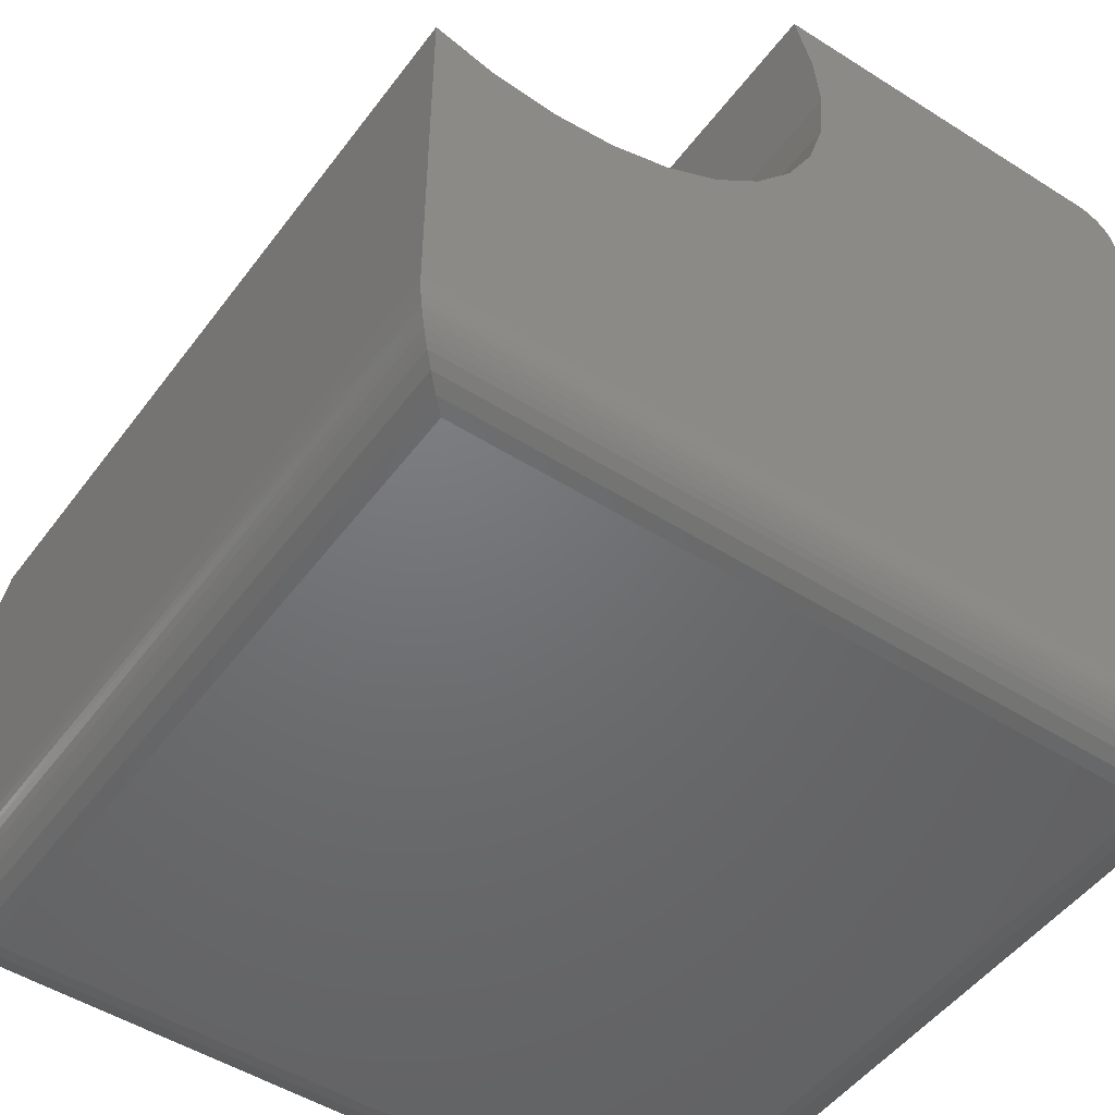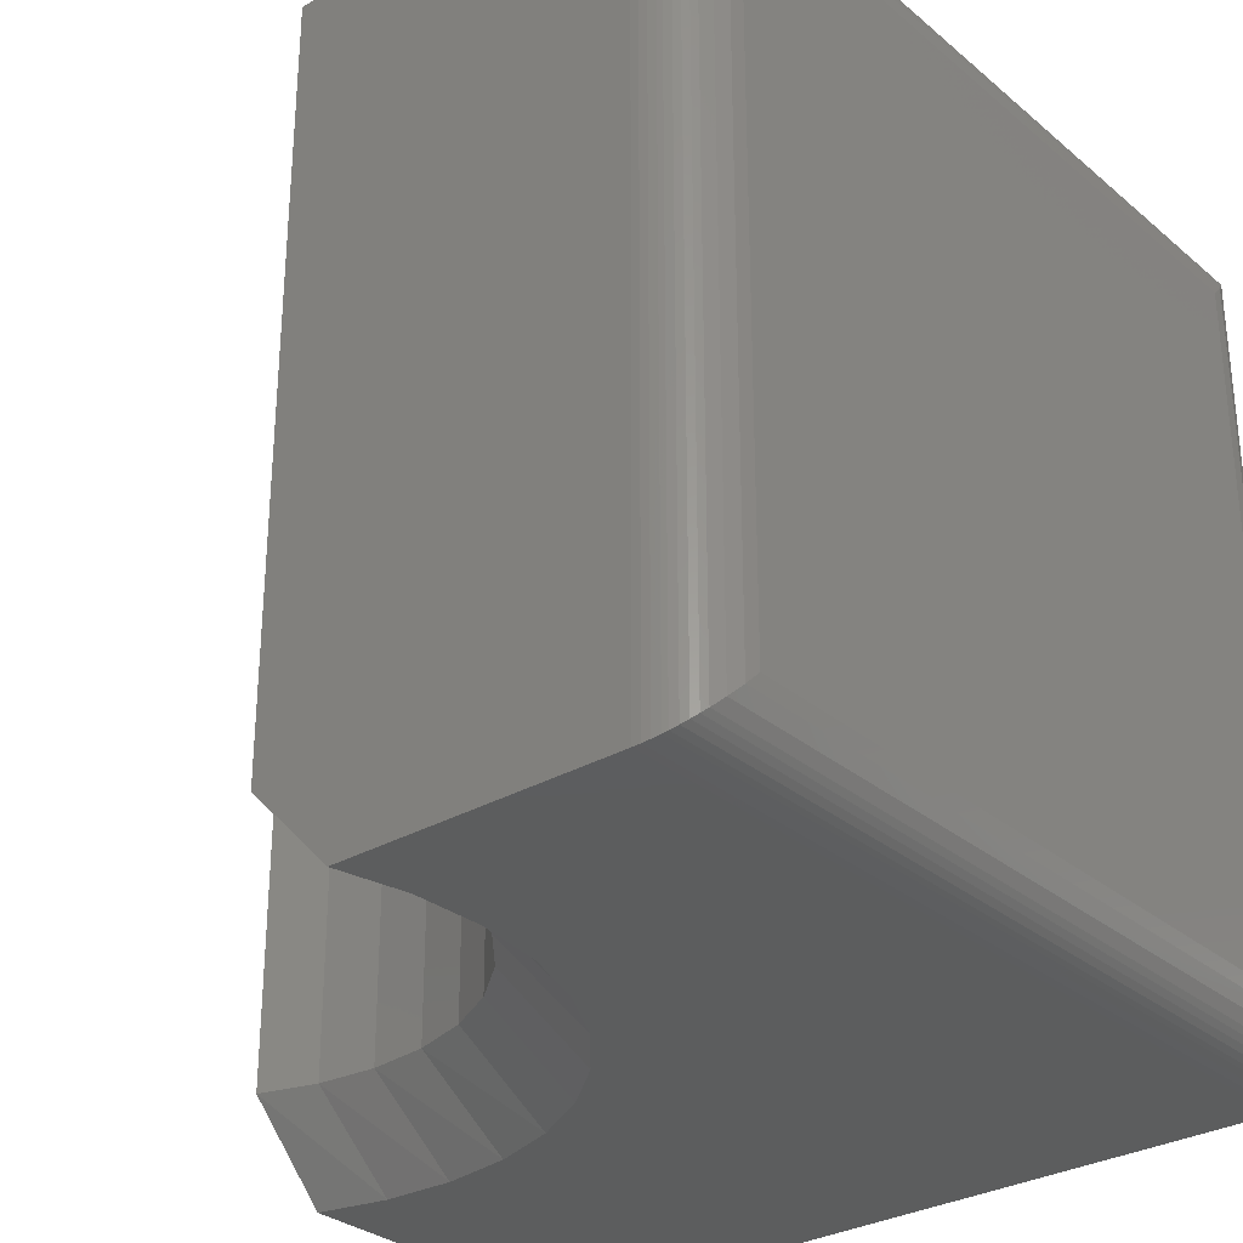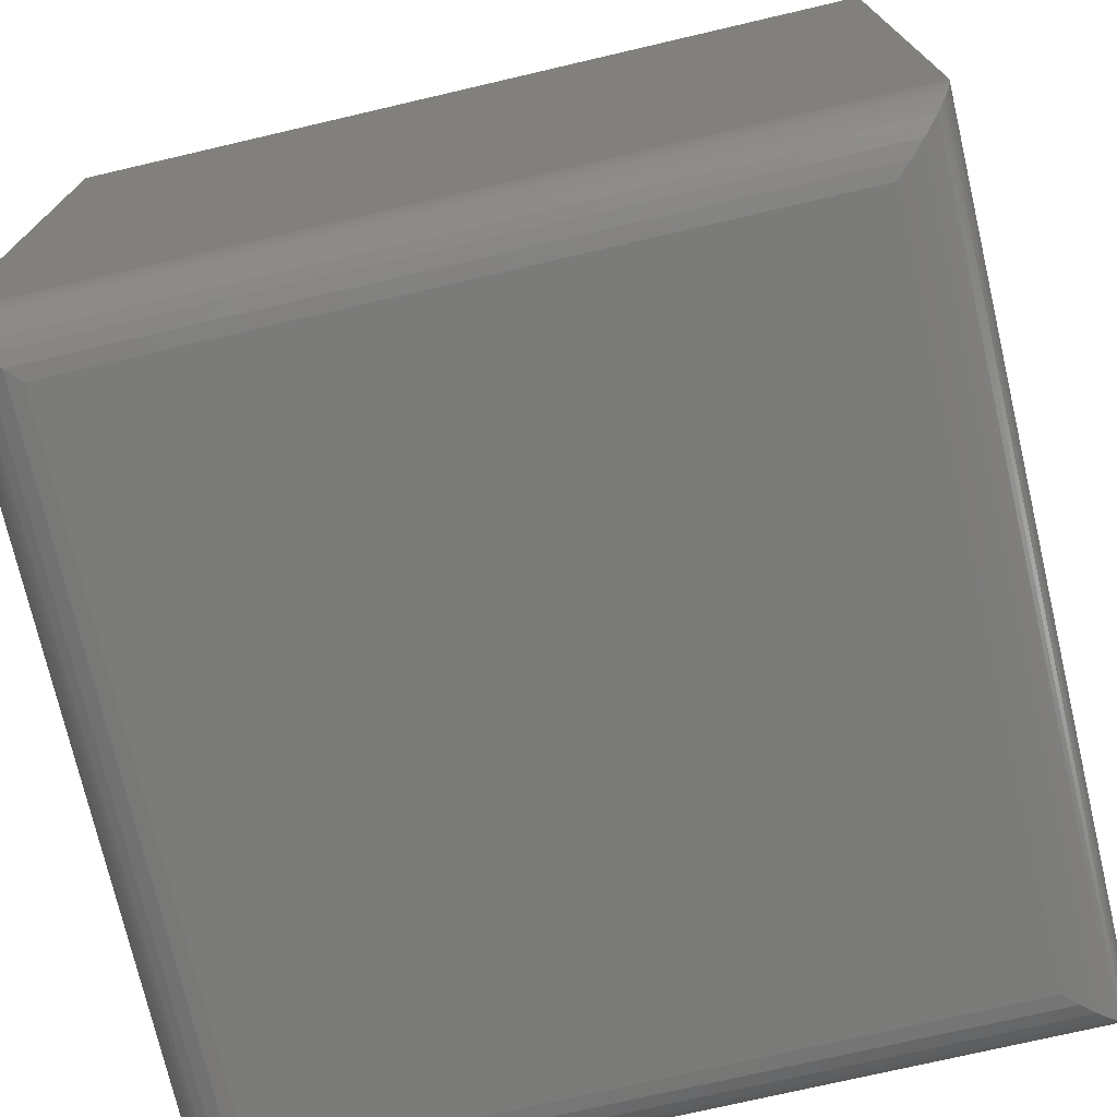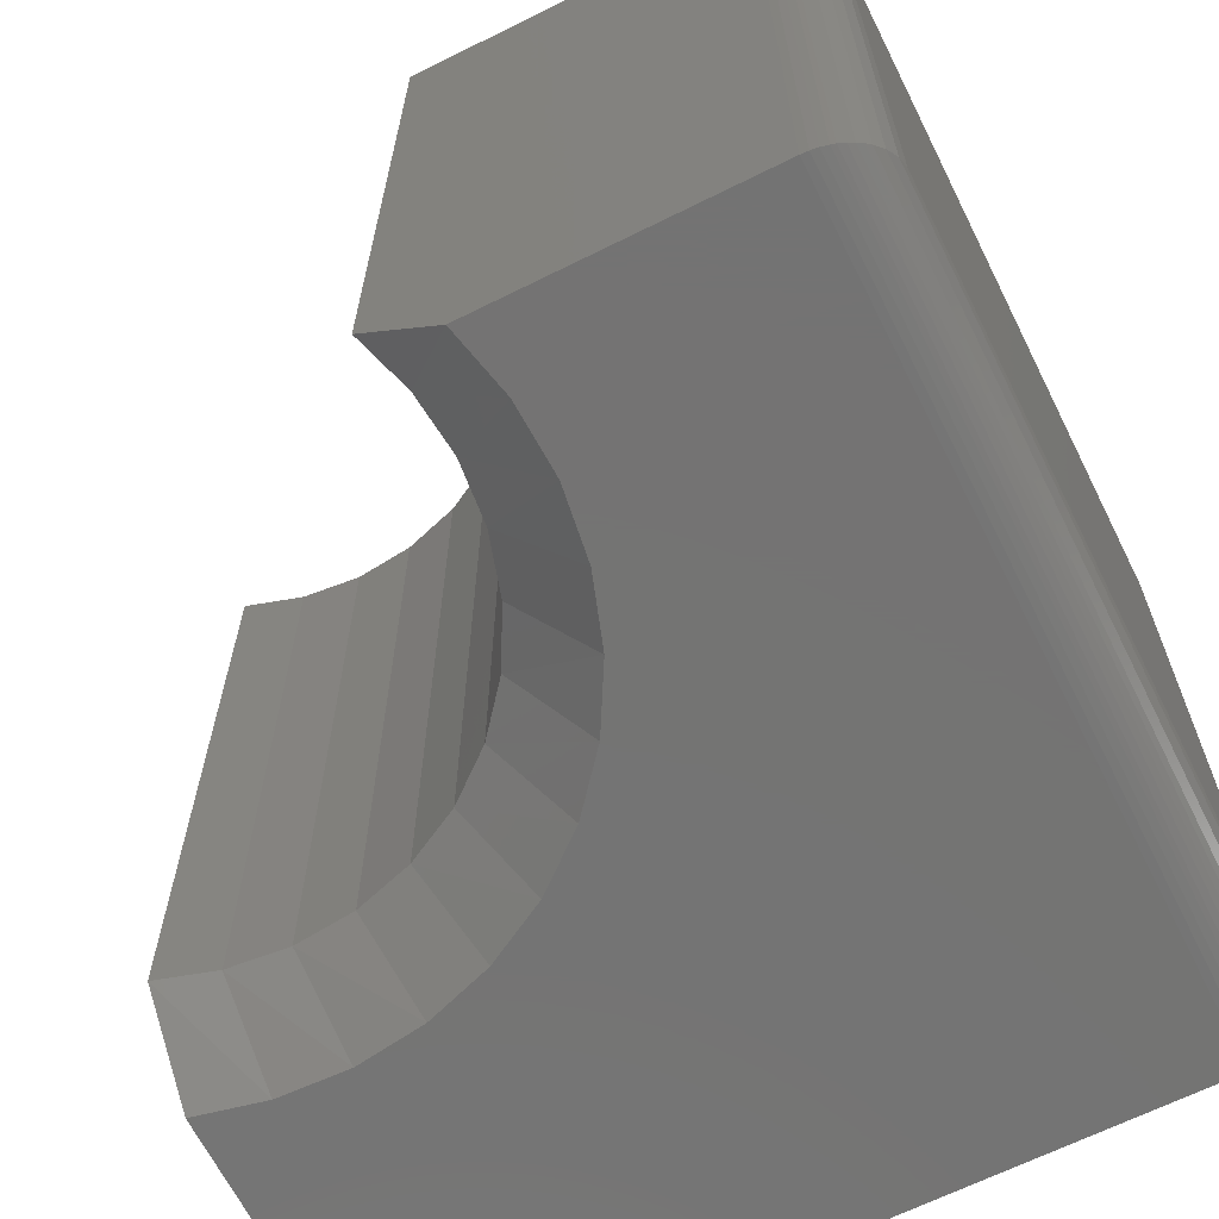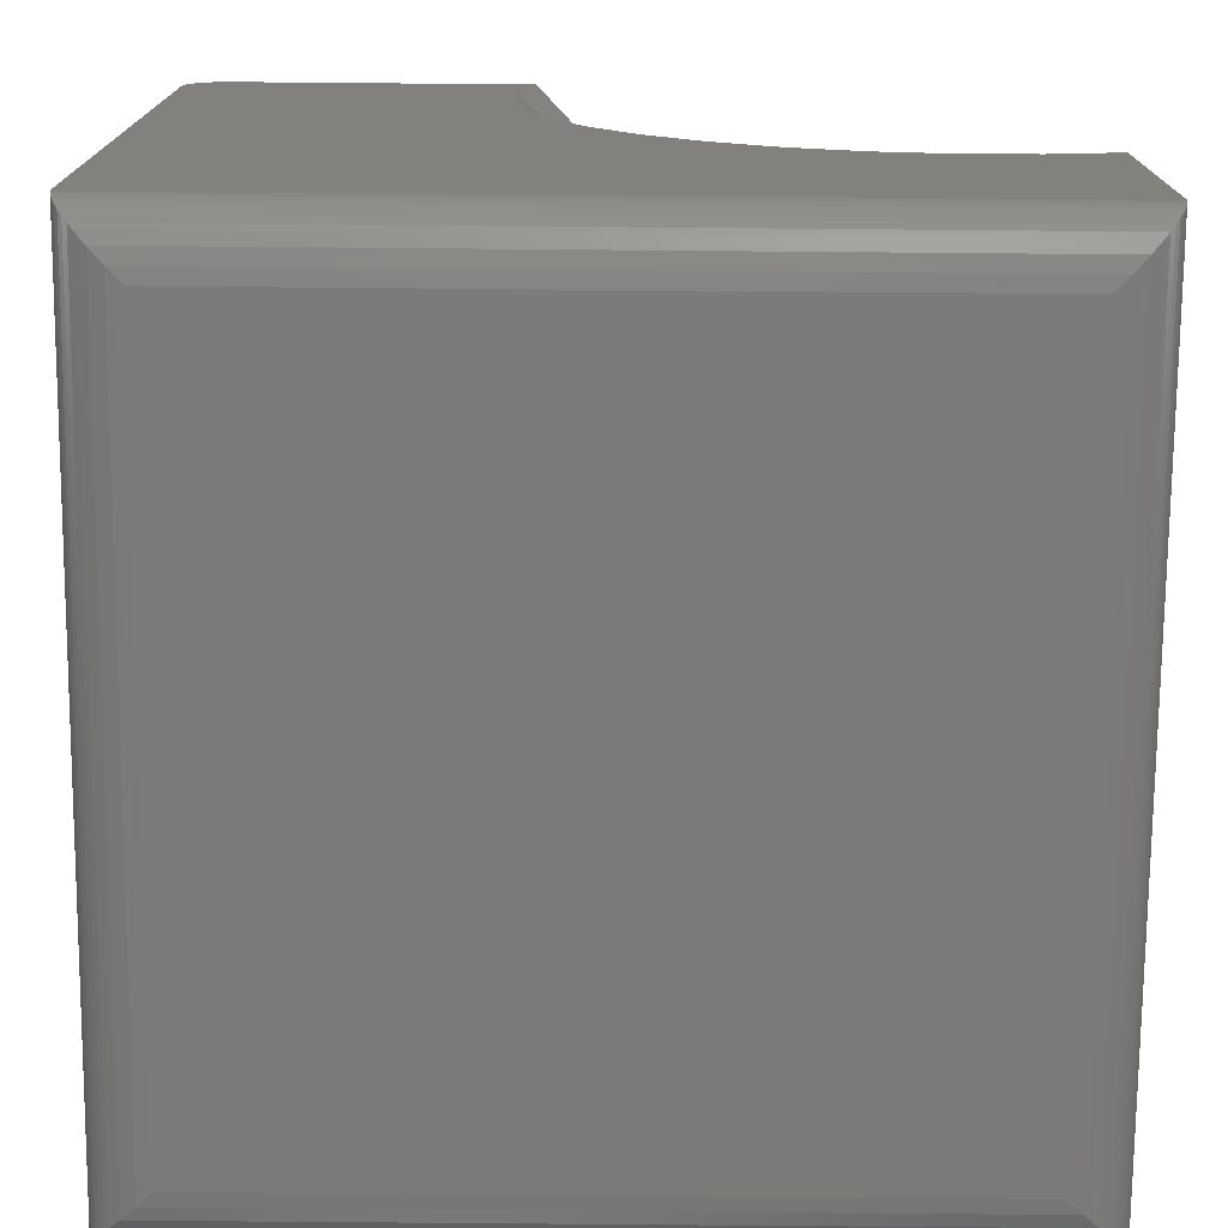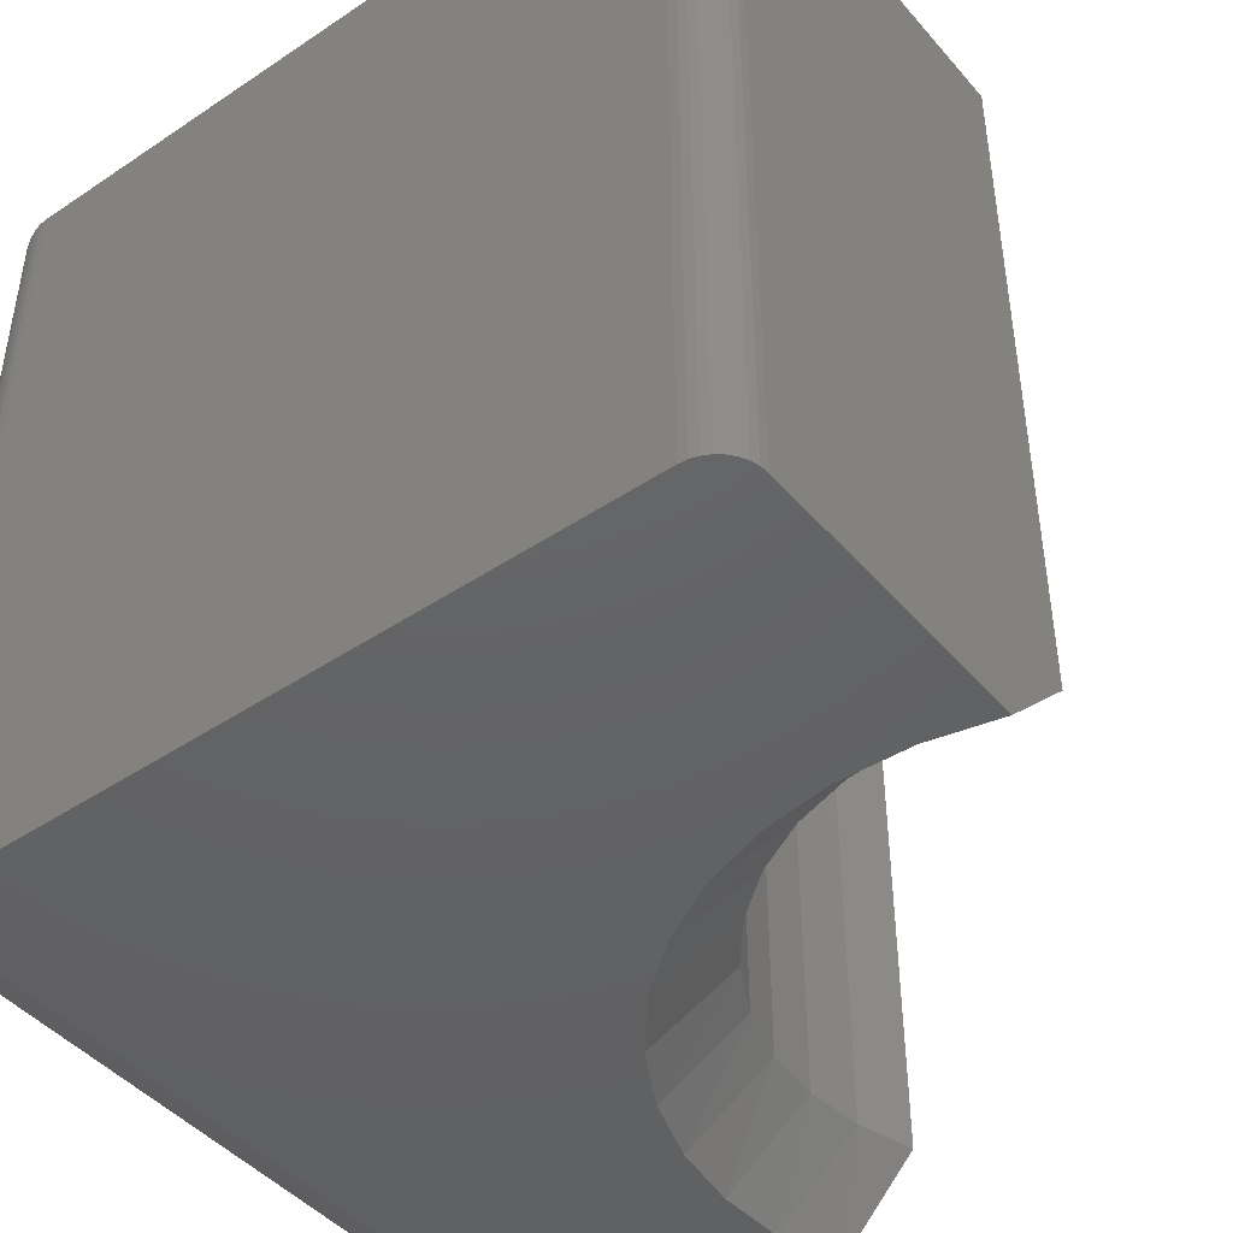
<metadata>
{"format":"stl","ext":"stl","renderer":"f3d","projection":"perspective","resolution":1024,"background":"white","views":[{"elev":-49.3,"azim":144.9,"up":"+Z"},{"elev":-30.4,"azim":129.8,"up":"+Y"},{"elev":-74.0,"azim":-76.9,"up":"+Z"},{"elev":-65.9,"azim":116.6,"up":"+Y"},{"elev":-74.7,"azim":-0.5,"up":"+Z"},{"elev":-45.0,"azim":-52.2,"up":"+Y"}]}
</metadata>
<code>
# stl→obj: 105 verts, 206 faces
v -0.7109 -0.75 0.75
v -0.7186 -0.75 0.7492
v -0.7259 -0.75 0.747
v 1.144e-16 -0.75 0.05469
v 1.296e-16 -0.75 0.3041
v -0.06313 -0.75 0.29
v -0.1278 -0.75 0.2875
v -0.75 -0.75 0.05469
v -0.4459 -0.75 0.75
v -0.7326 -0.75 0.7434
v -0.7386 -0.75 0.7386
v -0.7434 -0.75 0.7326
v -0.747 -0.75 0.7259
v -0.7492 -0.75 0.7186
v -0.75 -0.75 0.7109
v -0.46 -0.75 0.6869
v -0.1918 -0.75 0.2969
v -0.253 -0.75 0.3178
v -0.3095 -0.75 0.3494
v -0.3592 -0.75 0.3908
v -0.4006 -0.75 0.4405
v -0.4322 -0.75 0.497
v -0.4531 -0.75 0.5582
v -0.4625 -0.75 0.6222
v -0.3711 2.638e-17 0.75
v -0.7109 4.337e-18 0.75
v -0.3711 -0.6719 0.75
v -0.7259 2.677e-18 0.747
v -0.7186 3.491e-18 0.7492
v 3.349e-18 8.327e-17 0.05469
v -0.75 3.718e-34 0.05469
v -0.1087 5.551e-17 0.3573
v -0.05327 6.166e-17 0.3628
v 2.32e-17 8.327e-17 0.3789
v -0.3872 2.459e-17 0.6967
v -0.75 4.833e-33 0.7109
v -0.7492 8.333e-20 0.7186
v -0.747 3.301e-19 0.7259
v -0.7434 7.309e-19 0.7326
v -0.7386 1.27e-18 0.7386
v -0.7326 1.927e-18 0.7434
v -0.3927 2.398e-17 0.6413
v -0.3872 2.459e-17 0.5859
v -0.3711 2.638e-17 0.5326
v -0.3448 2.93e-17 0.4835
v -0.3095 3.322e-17 0.4405
v -0.2665 3.799e-17 0.4052
v -0.2174 4.345e-17 0.3789
v -0.1641 4.936e-17 0.3628
v 9.78e-17 -0.6719 0.3789
v -0.2665 -0.6719 0.4052
v -0.2174 -0.6719 0.3789
v -0.1641 -0.6719 0.3628
v -0.1087 -0.6719 0.3573
v -0.05327 -0.6719 0.3628
v -0.3095 -0.6719 0.4405
v -0.3448 -0.6719 0.4835
v -0.3711 -0.6719 0.5326
v -0.3872 -0.6719 0.5859
v -0.3927 -0.6719 0.6413
v -0.3872 -0.6719 0.6967
v -0.6953 -0.05469 -3.349e-18
v -0.05469 -0.05469 -4.258e-17
v -0.6953 -0.6953 -3.349e-18
v -0.05469 -0.6953 -4.258e-17
v -0.04184 -0.04184 0.001531
v -0.04184 -0.7082 0.001531
v -0.0004195 -0.0004195 0.04793
v -0.001636 -0.7484 0.04141
v -0.001636 -0.001636 0.04141
v -0.003641 -0.7464 0.03507
v -0.003641 -0.003641 0.03507
v -0.005373 -0.7446 0.03105
v -0.005373 -0.005373 0.03105
v -0.008482 -0.7415 0.02543
v -0.008482 -0.008482 0.02543
v -0.01208 -0.7379 0.0204
v -0.01208 -0.01208 0.0204
v -0.01607 -0.7339 0.01597
v -0.01607 -0.01607 0.01597
v -0.02036 -0.7296 0.01212
v -0.02952 -0.02952 0.006133
v -0.02952 -0.7205 0.006133
v -0.0004195 -0.7496 0.04793
v -0.02036 -0.02036 0.01212
v -0.7082 -0.04184 0.001531
v -0.7496 -0.0004195 0.04793
v -0.7484 -0.001636 0.04141
v -0.7464 -0.003641 0.03507
v -0.7446 -0.005373 0.03105
v -0.7415 -0.008482 0.02543
v -0.7379 -0.01208 0.0204
v -0.7339 -0.01607 0.01597
v -0.7205 -0.02952 0.006133
v -0.7296 -0.02036 0.01212
v -0.7082 -0.7082 0.001531
v -0.7205 -0.7205 0.006133
v -0.7296 -0.7296 0.01212
v -0.7339 -0.7339 0.01597
v -0.7379 -0.7379 0.0204
v -0.7415 -0.7415 0.02543
v -0.7446 -0.7446 0.03105
v -0.7464 -0.7464 0.03507
v -0.7484 -0.7484 0.04141
v -0.7496 -0.7496 0.04793
f 1 2 3
f 4 5 6
f 4 6 7
f 4 7 8
f 9 1 3
f 9 3 10
f 9 10 11
f 9 11 12
f 9 12 13
f 9 13 14
f 9 14 15
f 9 15 16
f 8 7 17
f 8 17 18
f 8 18 19
f 8 19 20
f 8 20 21
f 8 21 22
f 8 22 23
f 8 23 24
f 8 24 16
f 8 16 15
f 25 26 27
f 27 26 1
f 27 1 9
f 28 29 26
f 30 31 32
f 30 32 33
f 30 33 34
f 25 35 36
f 25 36 37
f 25 37 38
f 25 38 39
f 25 39 40
f 25 40 41
f 25 41 28
f 25 28 26
f 31 36 35
f 31 35 42
f 31 42 43
f 31 43 44
f 31 44 45
f 31 45 46
f 31 46 47
f 31 47 48
f 31 48 49
f 31 49 32
f 36 31 15
f 15 31 8
f 36 15 37
f 37 15 14
f 37 14 38
f 38 14 13
f 38 13 39
f 39 13 12
f 39 12 40
f 40 12 11
f 40 11 41
f 41 11 10
f 41 10 28
f 28 10 3
f 28 3 29
f 29 3 2
f 29 2 26
f 26 2 1
f 30 34 4
f 4 34 50
f 4 50 5
f 46 51 47
f 47 51 52
f 47 52 48
f 48 52 53
f 48 53 49
f 49 53 54
f 49 54 32
f 32 54 55
f 32 55 33
f 33 55 50
f 33 50 34
f 51 46 56
f 56 46 45
f 56 45 57
f 57 45 44
f 57 44 58
f 58 44 43
f 58 43 59
f 59 43 42
f 59 42 60
f 60 42 35
f 60 35 61
f 61 35 25
f 61 25 27
f 50 55 5
f 5 55 6
f 55 54 6
f 6 54 7
f 59 22 58
f 58 22 21
f 58 21 57
f 22 59 23
f 23 59 60
f 23 60 24
f 24 60 61
f 24 61 16
f 16 61 27
f 16 27 9
f 51 18 52
f 52 18 17
f 52 17 53
f 18 51 19
f 19 51 56
f 19 56 20
f 20 56 57
f 20 57 21
f 17 7 53
f 53 7 54
f 62 63 64
f 64 63 65
f 65 66 67
f 65 63 66
f 68 69 70
f 70 69 71
f 70 71 72
f 72 71 73
f 72 73 74
f 74 73 75
f 74 75 76
f 76 75 77
f 76 77 78
f 78 77 79
f 78 79 80
f 80 79 81
f 82 83 67
f 82 67 66
f 30 4 68
f 68 4 84
f 68 84 69
f 83 82 81
f 81 82 85
f 81 85 80
f 63 86 66
f 63 62 86
f 87 70 88
f 88 70 72
f 88 72 89
f 89 72 74
f 89 74 90
f 90 74 76
f 90 76 91
f 91 76 78
f 91 78 92
f 92 78 80
f 92 80 93
f 93 80 85
f 94 82 66
f 94 66 86
f 31 30 87
f 87 30 68
f 87 68 70
f 82 94 85
f 85 94 95
f 85 95 93
f 62 96 86
f 62 64 96
f 86 96 97
f 95 98 99
f 95 99 93
f 93 99 100
f 93 100 92
f 92 100 101
f 92 101 91
f 91 101 102
f 91 102 90
f 90 102 103
f 90 103 89
f 89 103 104
f 89 104 88
f 88 104 105
f 98 95 97
f 97 95 94
f 97 94 86
f 8 31 105
f 105 31 87
f 105 87 88
f 64 67 96
f 64 65 67
f 96 67 83
f 98 81 79
f 98 79 99
f 99 79 77
f 99 77 100
f 100 77 75
f 100 75 101
f 101 75 73
f 101 73 102
f 102 73 71
f 102 71 103
f 103 71 69
f 103 69 104
f 104 69 84
f 81 98 83
f 83 98 97
f 83 97 96
f 4 8 84
f 84 8 105
f 84 105 104

</code>
